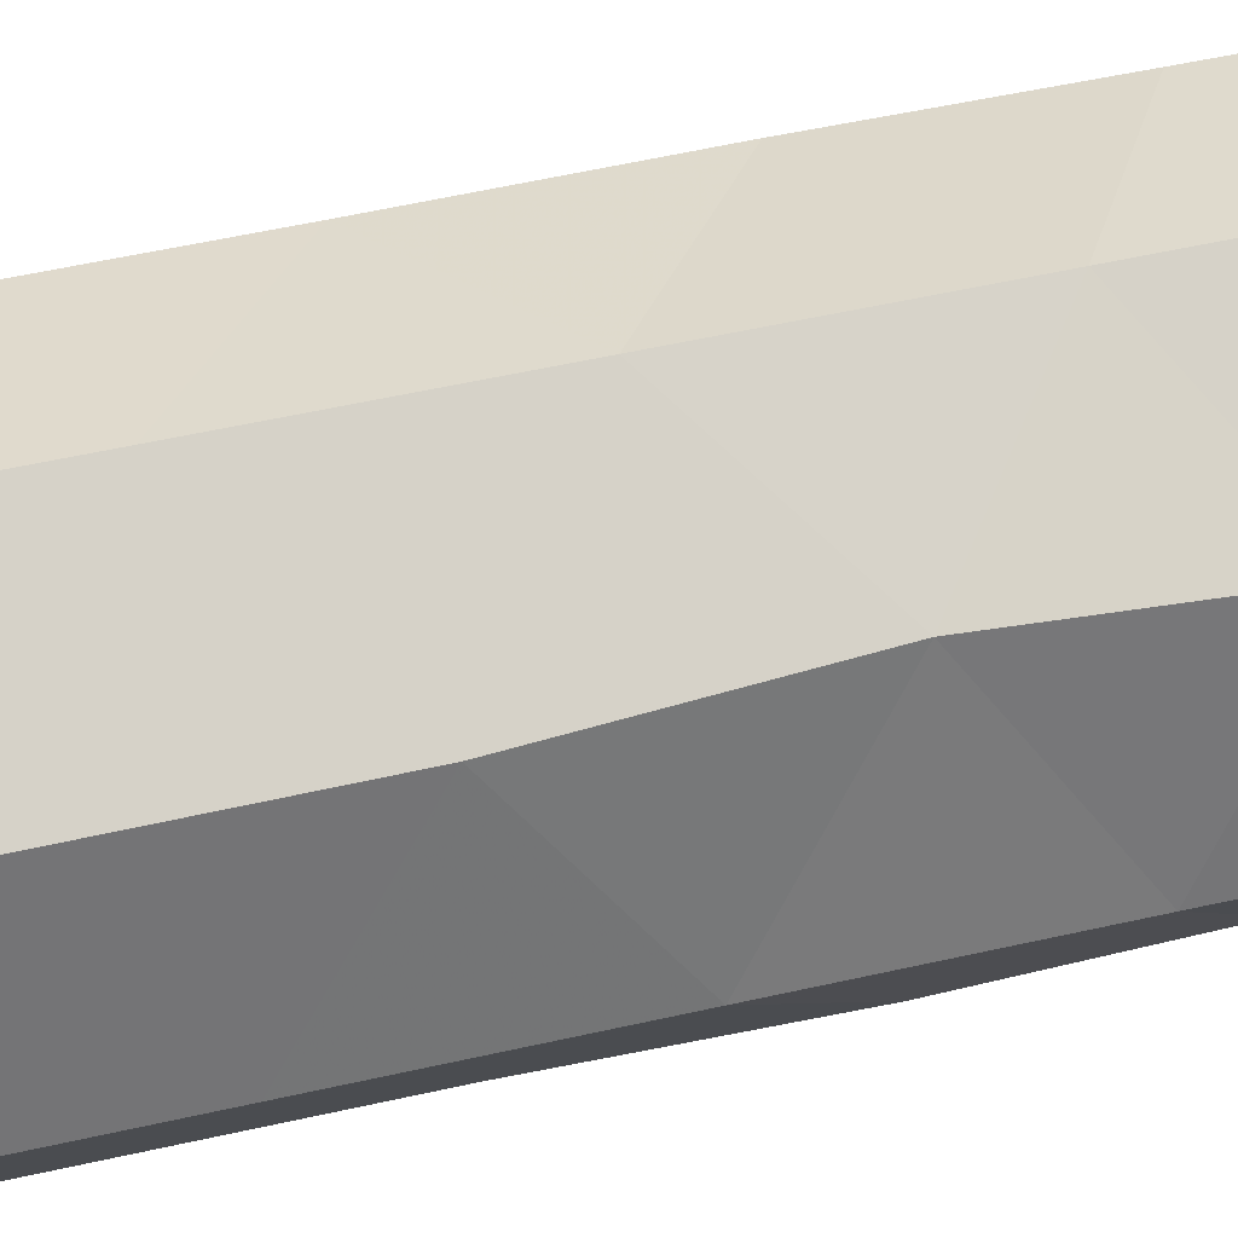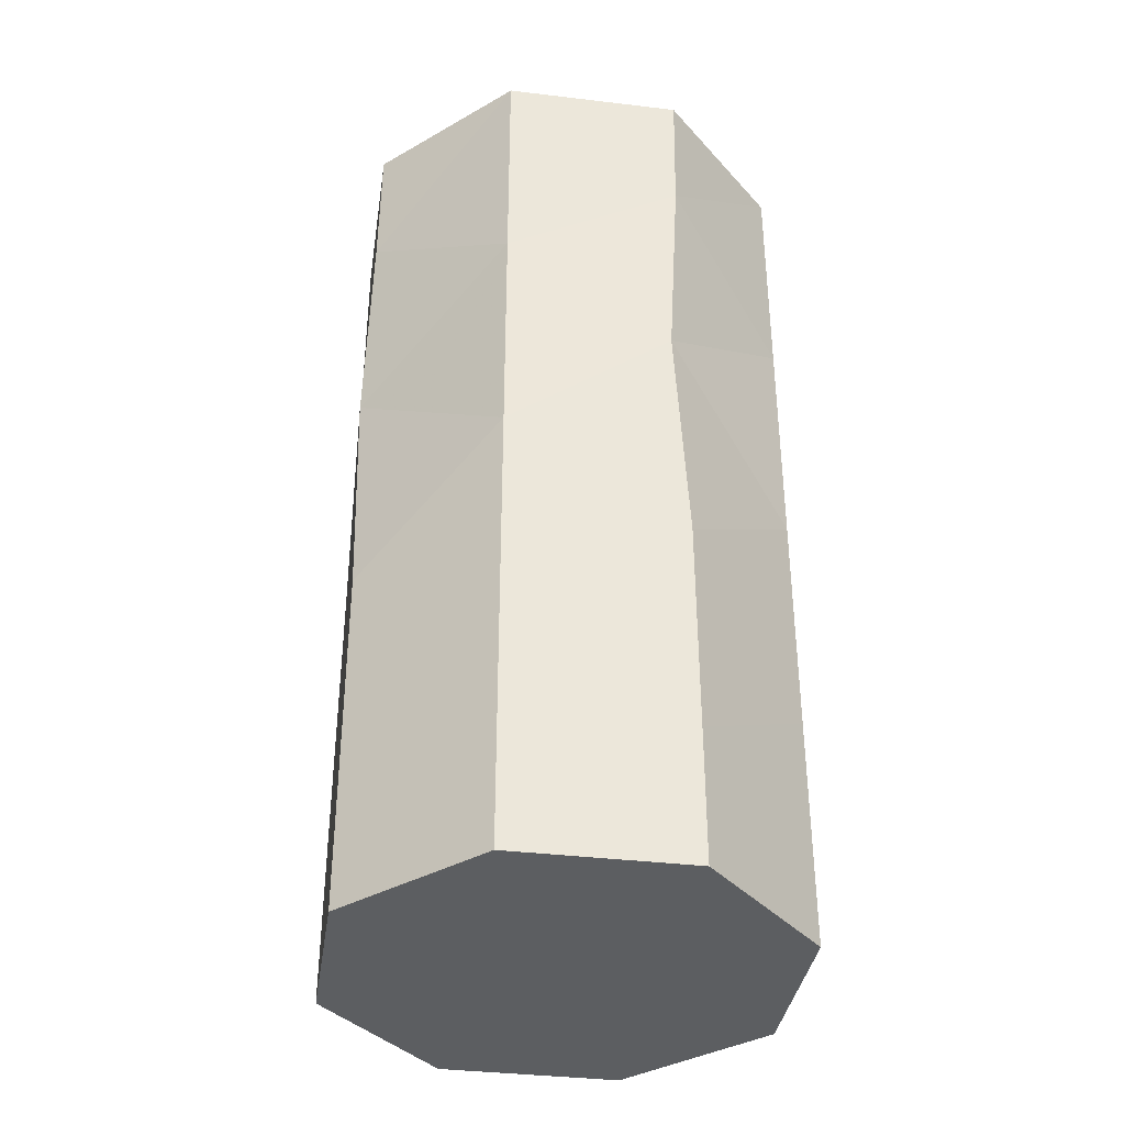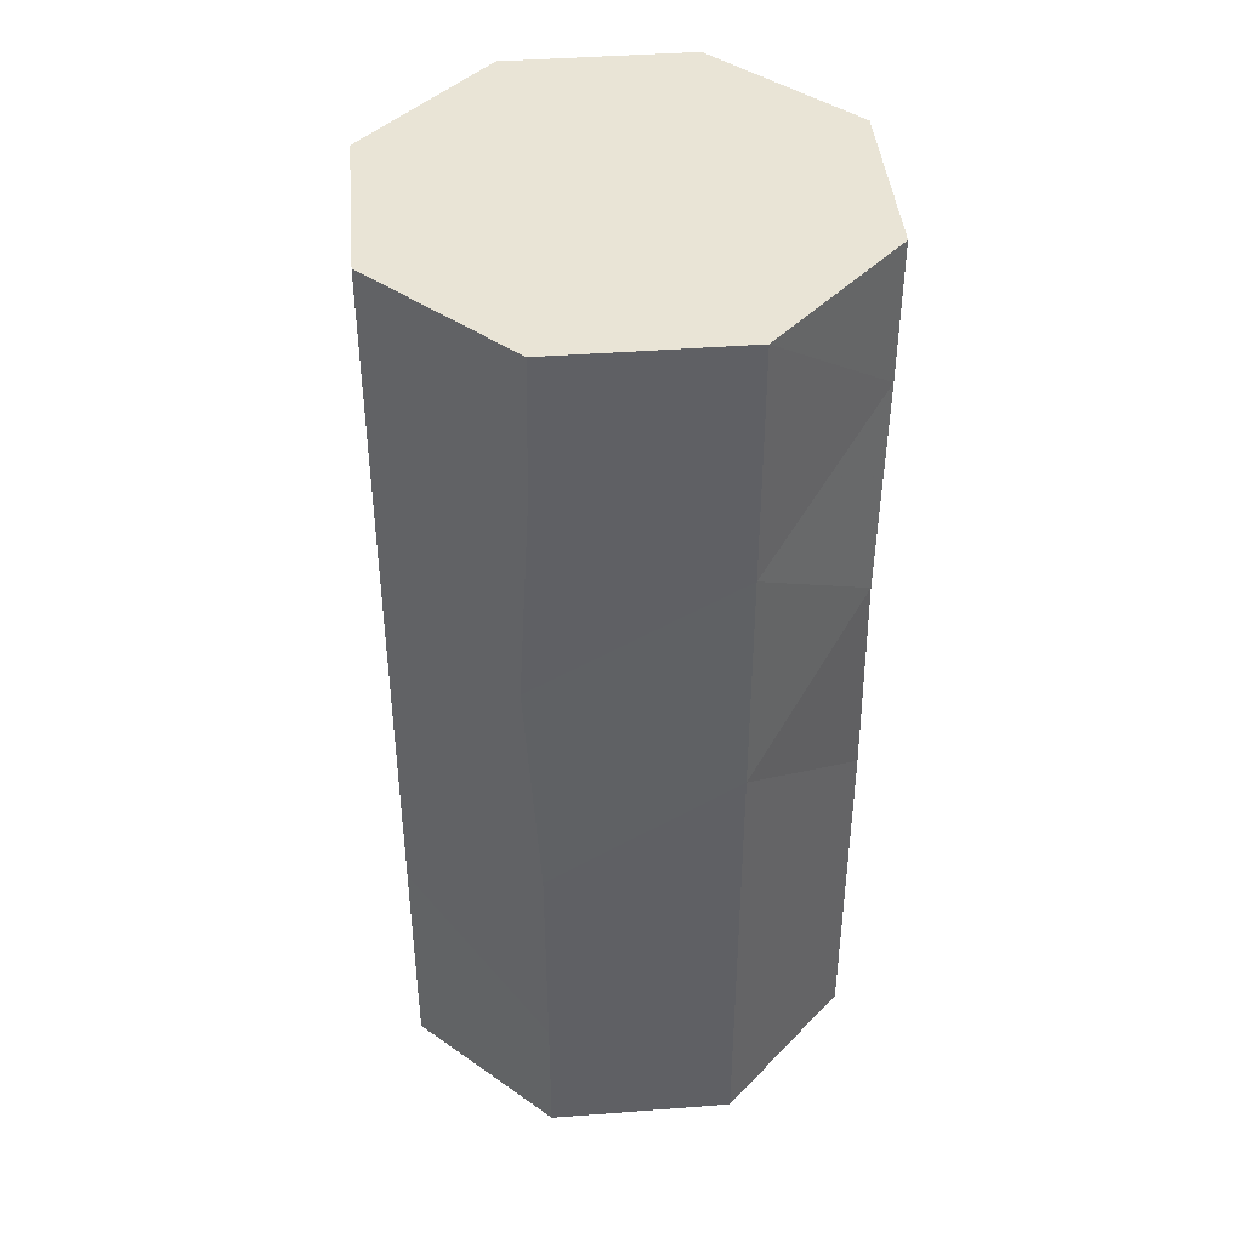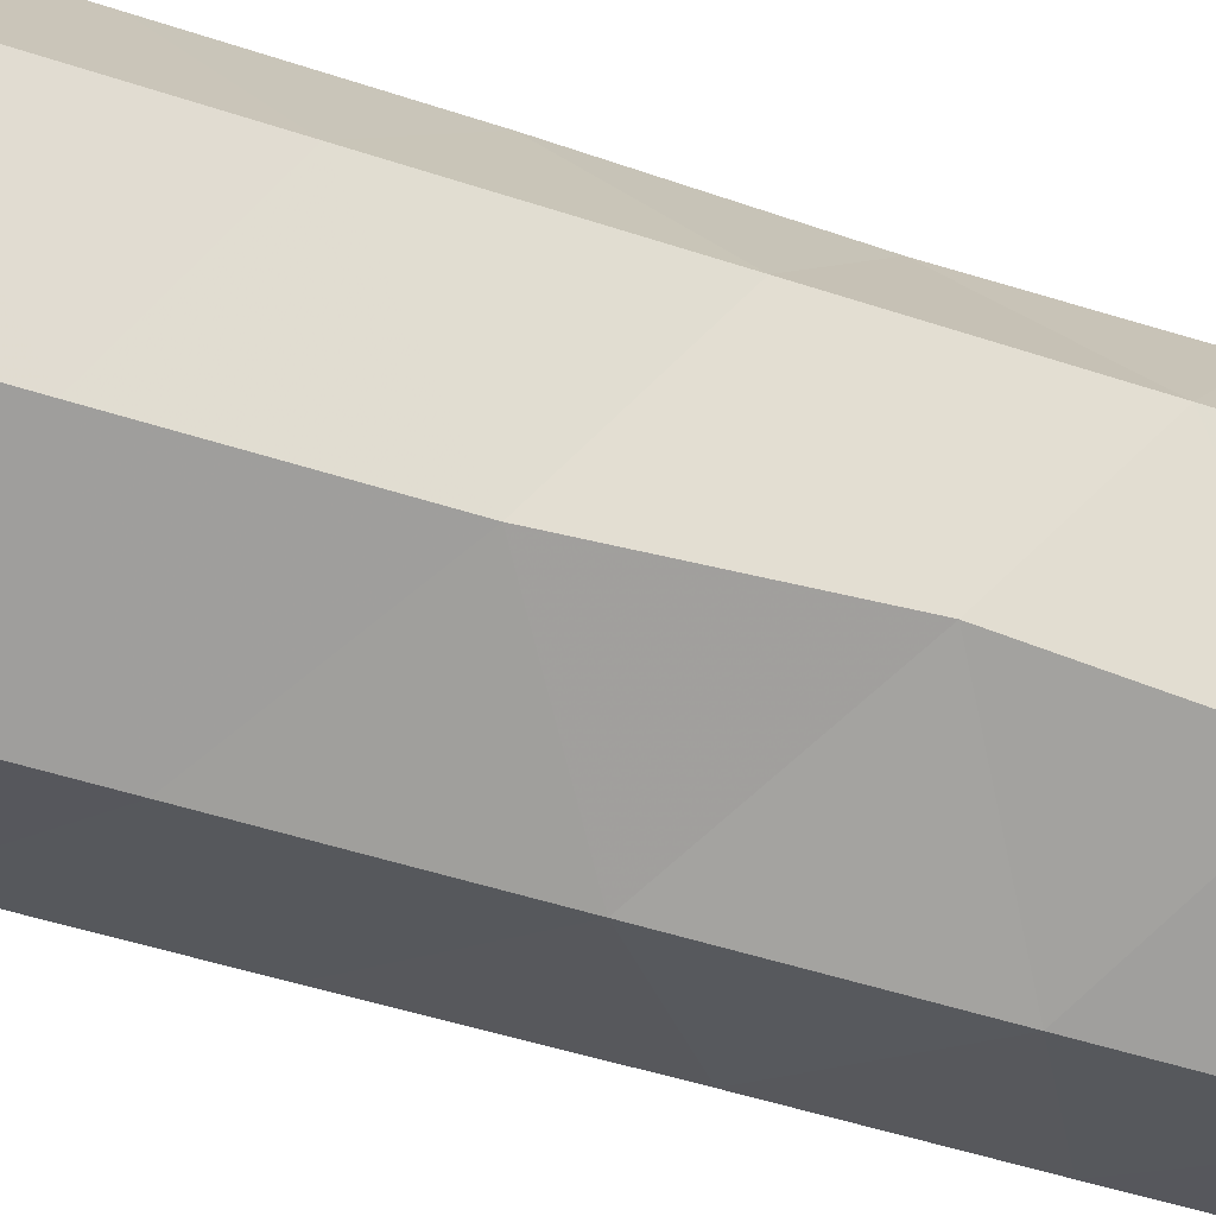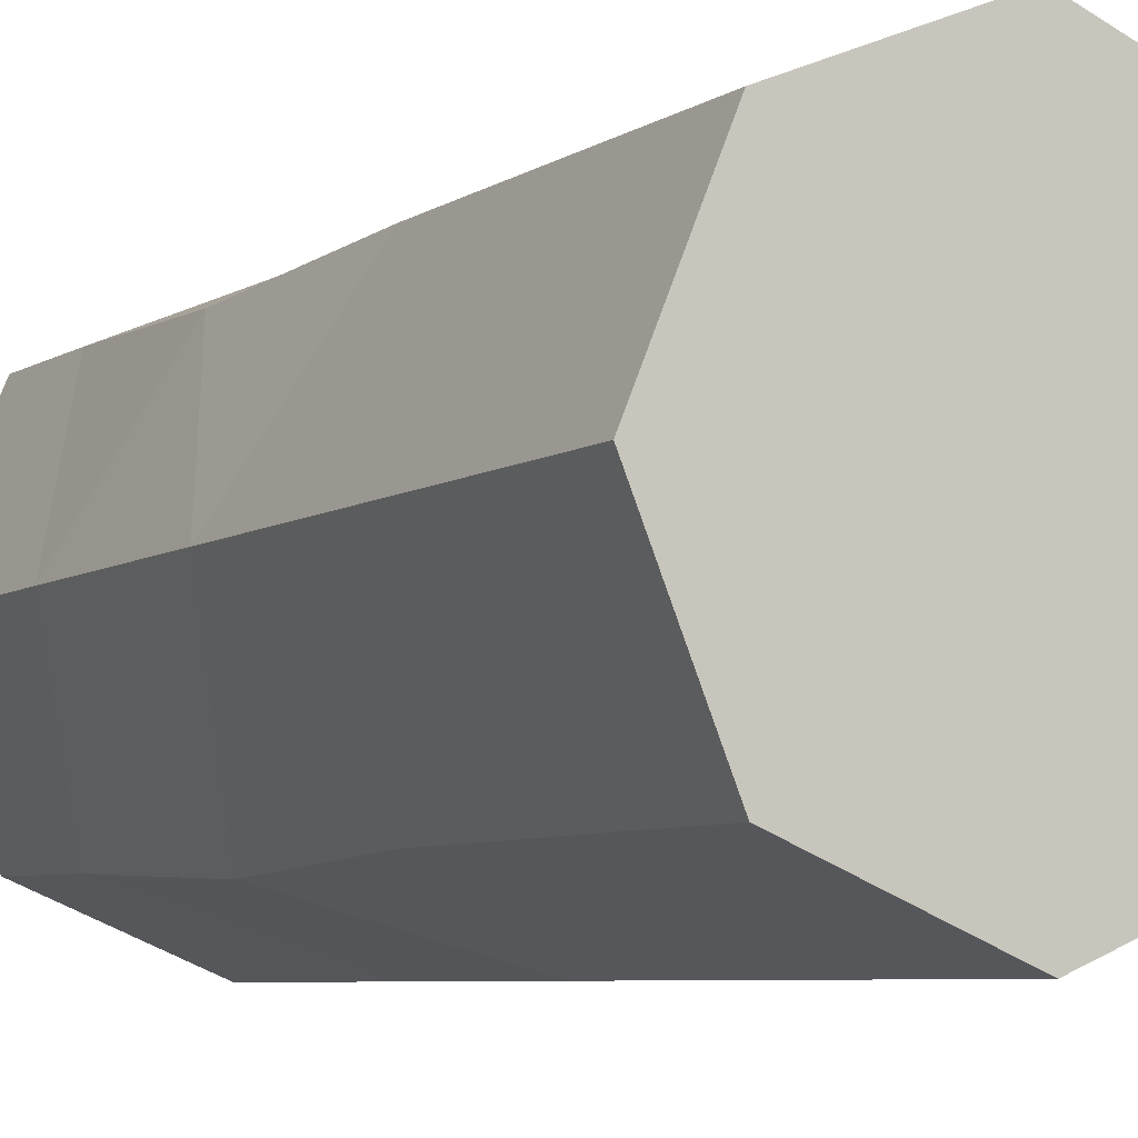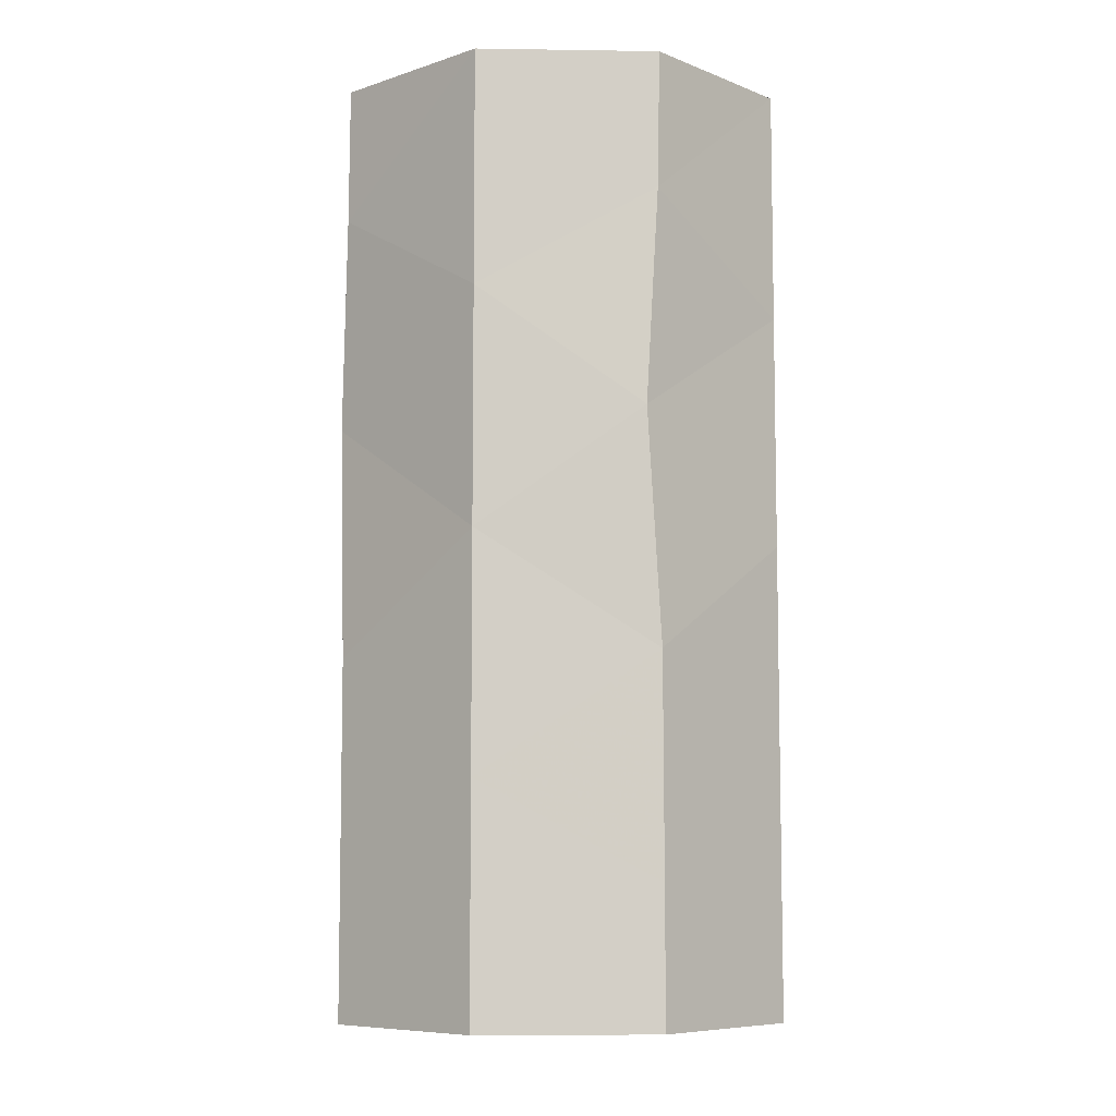
<metadata>
{"format":"obj","ext":"obj","renderer":"f3d","projection":"perspective","resolution":1024,"background":"white","views":[{"elev":57.2,"azim":76.9,"up":"+Z"},{"elev":-37.3,"azim":-76.2,"up":"+Y"},{"elev":42.6,"azim":152.3,"up":"+Y"},{"elev":-49.4,"azim":69.9,"up":"+Z"},{"elev":-6.2,"azim":-28.7,"up":"+Z"},{"elev":-7.8,"azim":-159.9,"up":"+Y"}]}
</metadata>
<code>
v 0.2767 -0.27 0.006667
v 0.3433 -0.27 0.006667
v 0.31 -0.27 -0.02667
v 0.31 -0.27 0.04
v 0.31 -0.1367 -0.02667
v 0.2767 -0.1367 0.006667
v 0.31 -0.1367 0.04
v 0.3433 -0.1367 0.006667
v 0.2864 -0.27 -0.0169
v 0.2864 -0.27 0.03024
v 0.3336 -0.27 0.03024
v 0.3336 -0.27 -0.0169
v 0.2864 -0.1367 -0.0169
v 0.2864 -0.1367 0.03024
v 0.3336 -0.1367 0.03024
v 0.3336 -0.1367 -0.0169
v 0.31 -0.2367 -0.02667
v 0.31 -0.2033 -0.02667
v 0.31 -0.17 -0.02667
v 0.2767 -0.2367 0.006667
v 0.2767 -0.2033 0.006667
v 0.2767 -0.17 0.006667
v 0.31 -0.2367 0.04
v 0.31 -0.2033 0.04
v 0.31 -0.17 0.04
v 0.3433 -0.2367 0.006667
v 0.3433 -0.2033 0.006667
v 0.3433 -0.17 0.006667
v 0.3189 -0.27 -0.002548
v 0.3145 -0.27 0.01914
v 0.2988 -0.27 0.001655
v 0.2865 -0.2196 -0.01699
v 0.288 -0.1866 -0.01841
v 0.2864 -0.2505 -0.01692
v 0.2867 -0.1561 -0.01716
v 0.2863 -0.2196 0.03015
v 0.2849 -0.1866 0.02863
v 0.2864 -0.2505 0.03022
v 0.2862 -0.1561 0.02998
v 0.3335 -0.2196 0.03032
v 0.332 -0.1866 0.03174
v 0.3336 -0.2505 0.03025
v 0.3333 -0.1561 0.0305
v 0.3337 -0.2196 -0.01682
v 0.3351 -0.1866 -0.0153
v 0.3336 -0.2505 -0.01689
v 0.3338 -0.1561 -0.01664
v 0.31 -0.1367 0.019
v 0.3036 -0.1367 -0.001044
v 0.3248 -0.1367 0.007591
v 0.31 -0.27 -0.16
f 12 2 29
f 3 12 29
f 4 30 11
f 30 2 11
f 29 2 30
f 10 30 4
f 1 31 10
f 31 30 10
f 9 31 1
f 3 31 9
f 30 31 29
f 3 29 31
f 20 32 21
f 18 32 17
f 19 33 18
f 21 33 22
f 21 32 33
f 32 18 33
f 20 34 32
f 13 35 5
f 35 19 5
f 9 34 1
f 34 9 3
f 34 20 1
f 3 17 34
f 17 32 34
f 33 35 22
f 35 33 19
f 35 13 6
f 22 35 6
f 23 36 24
f 21 36 20
f 37 21 22
f 36 21 37
f 37 25 24
f 24 36 37
f 23 38 36
f 14 39 6
f 39 22 6
f 10 38 4
f 38 10 1
f 38 23 4
f 1 20 38
f 20 36 38
f 37 39 25
f 39 37 22
f 39 14 7
f 25 39 7
f 26 40 27
f 24 40 23
f 41 24 25
f 40 24 41
f 41 28 27
f 27 40 41
f 26 42 40
f 15 43 7
f 43 25 7
f 11 42 2
f 42 11 4
f 42 26 2
f 4 23 42
f 23 40 42
f 41 43 28
f 43 41 25
f 43 15 8
f 28 43 8
f 17 44 18
f 27 44 26
f 45 19 18
f 45 27 28
f 44 27 45
f 18 44 45
f 17 46 44
f 16 47 8
f 47 28 8
f 12 46 3
f 46 12 2
f 46 17 3
f 2 26 46
f 26 44 46
f 45 47 19
f 47 45 28
f 47 16 5
f 19 47 5
f 14 48 7
f 48 15 7
f 13 49 6
f 50 16 8
f 15 50 8
f 15 48 50
f 5 49 13
f 49 5 16
f 50 48 49
f 16 50 49
f 6 48 14
f 6 49 48

</code>
